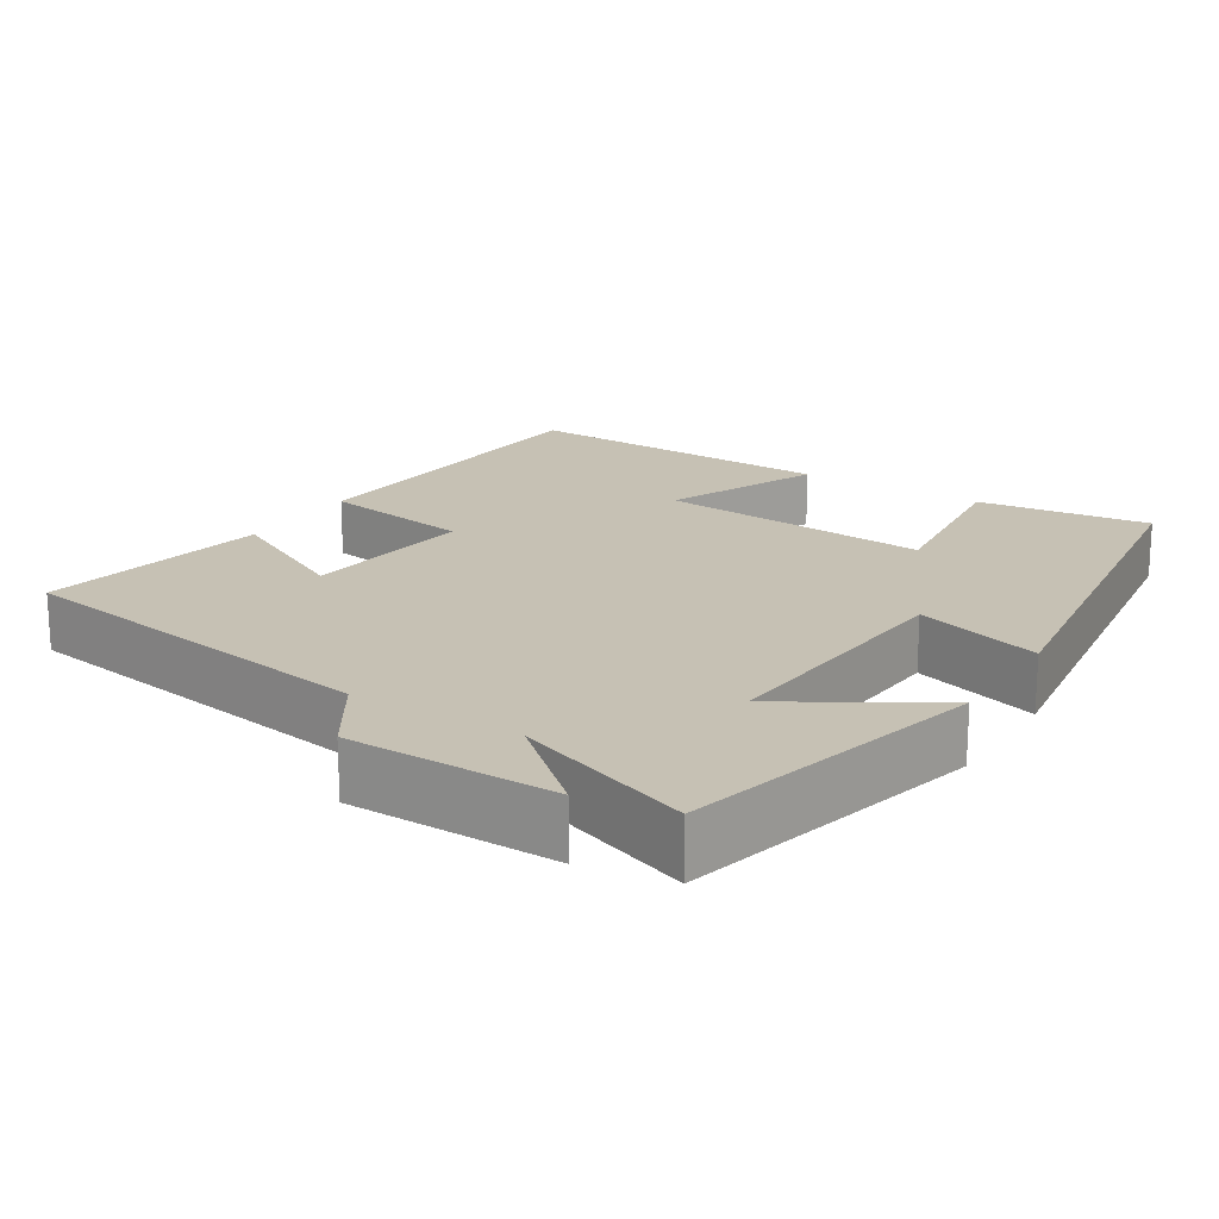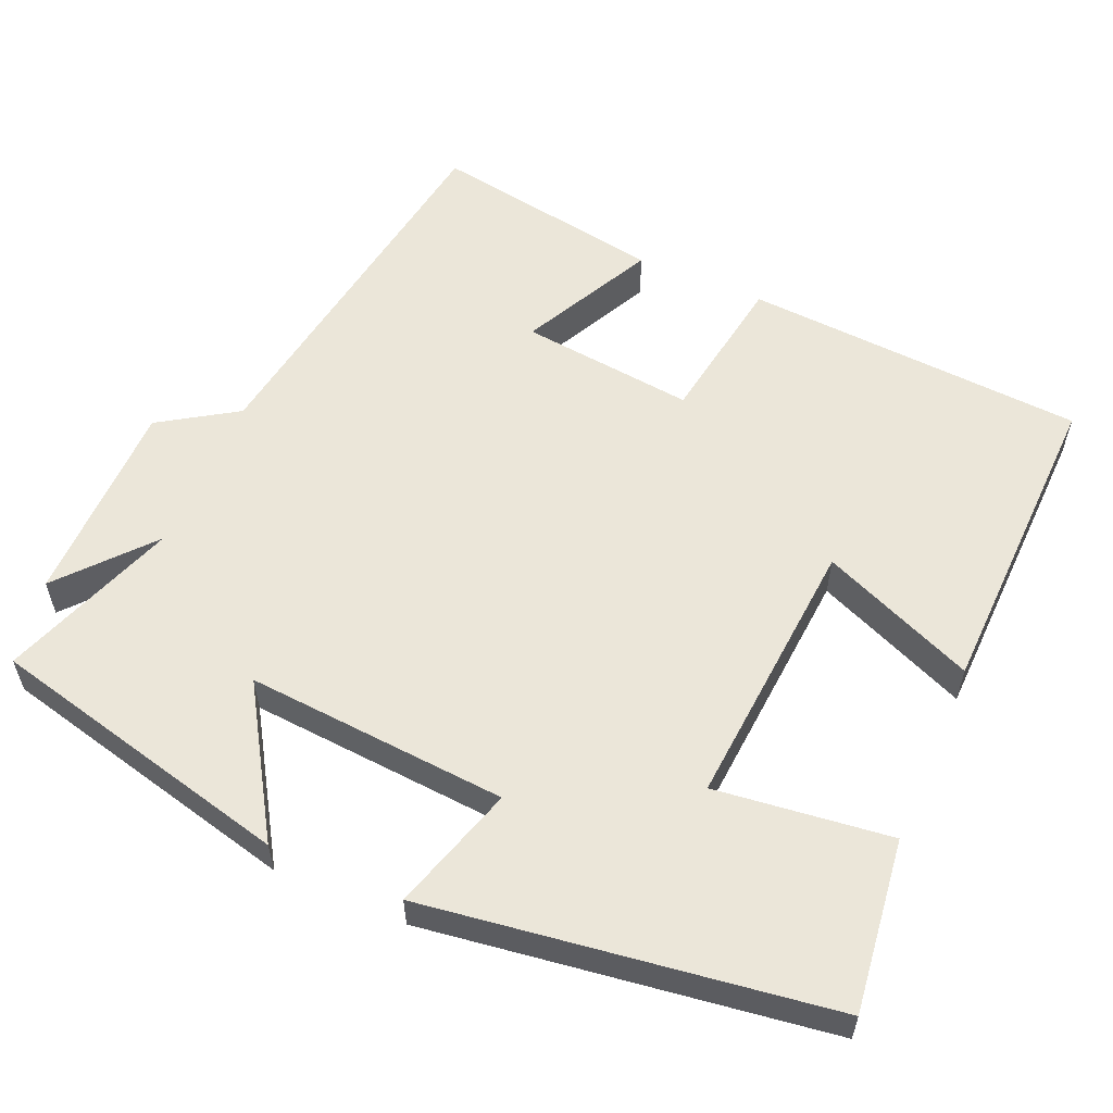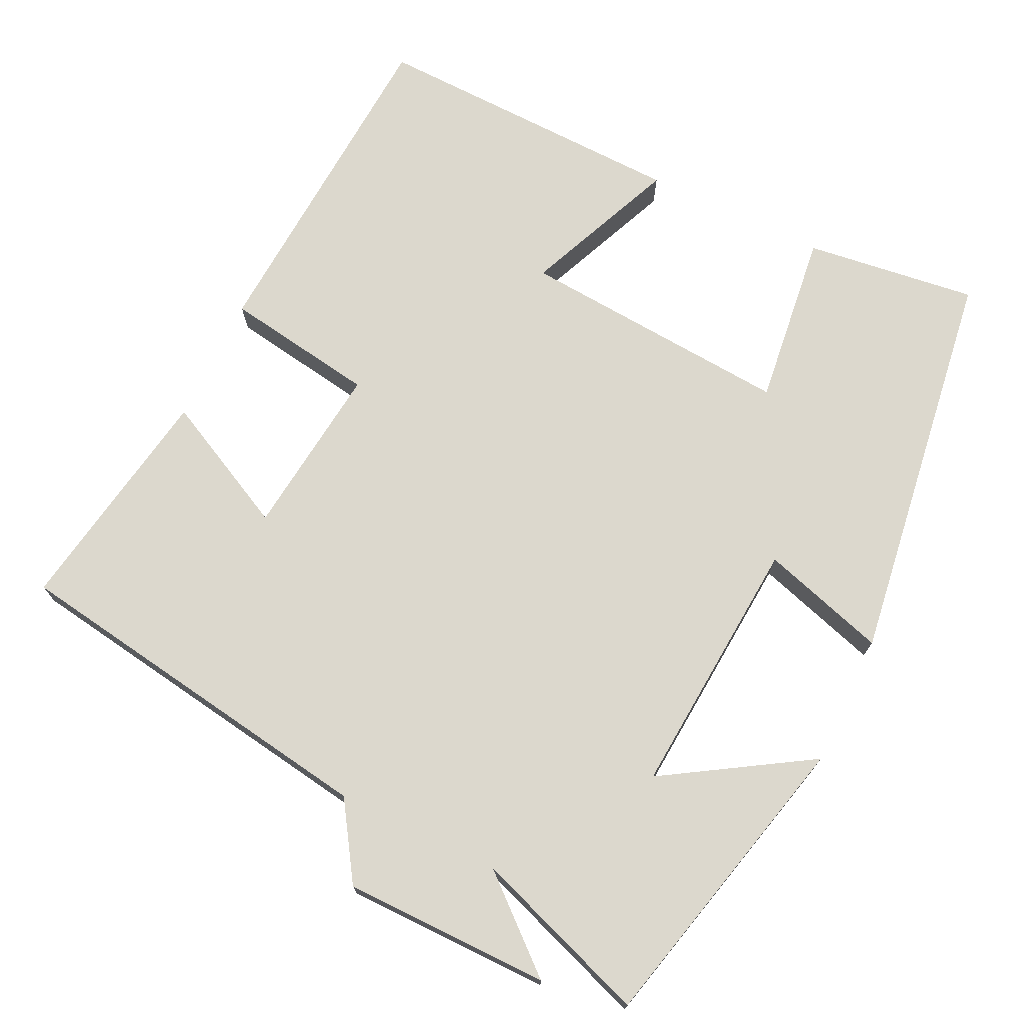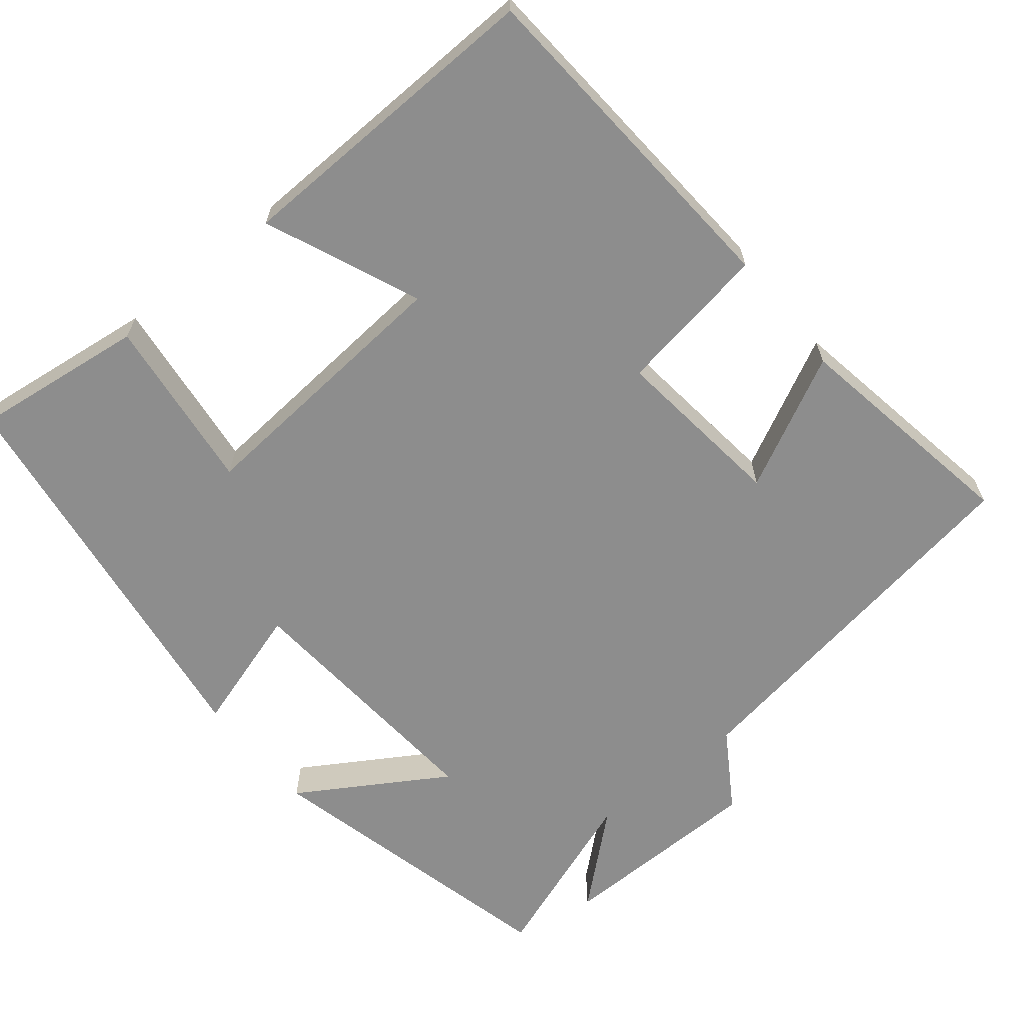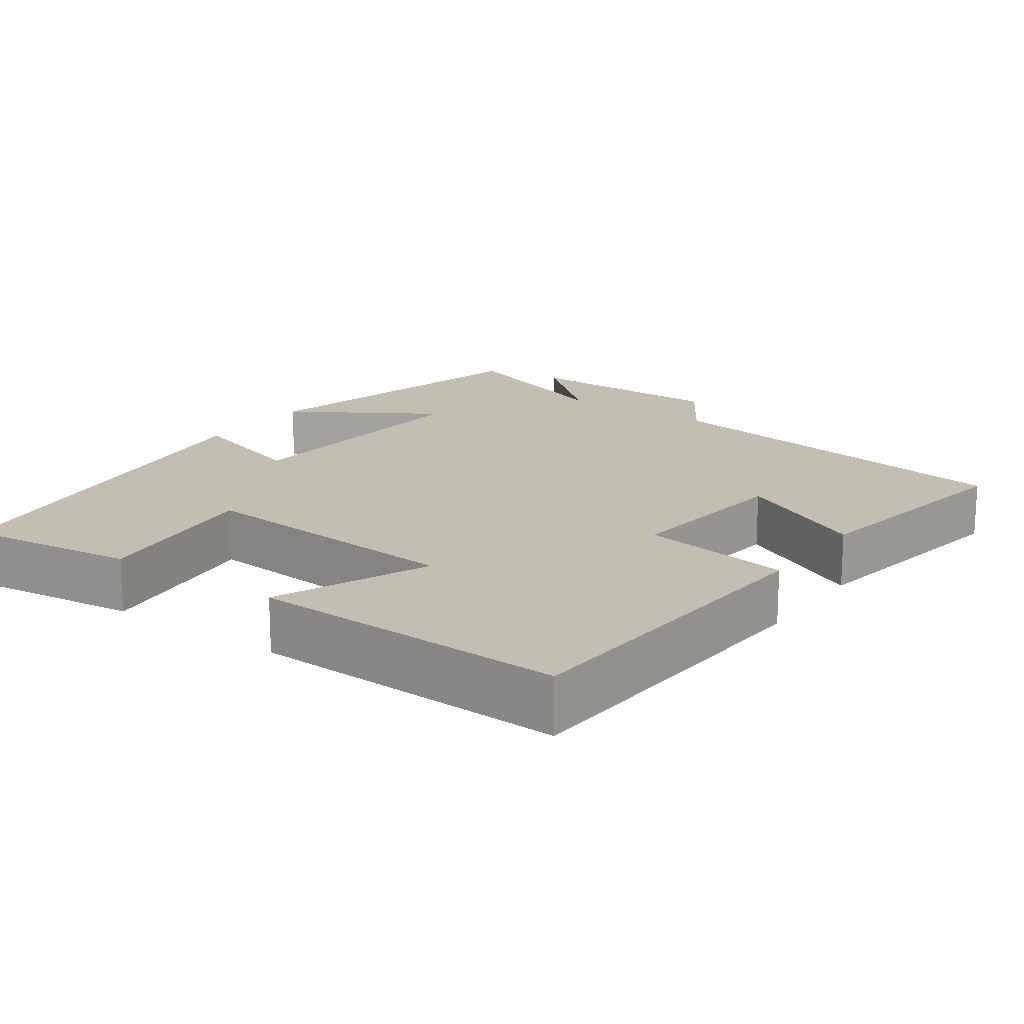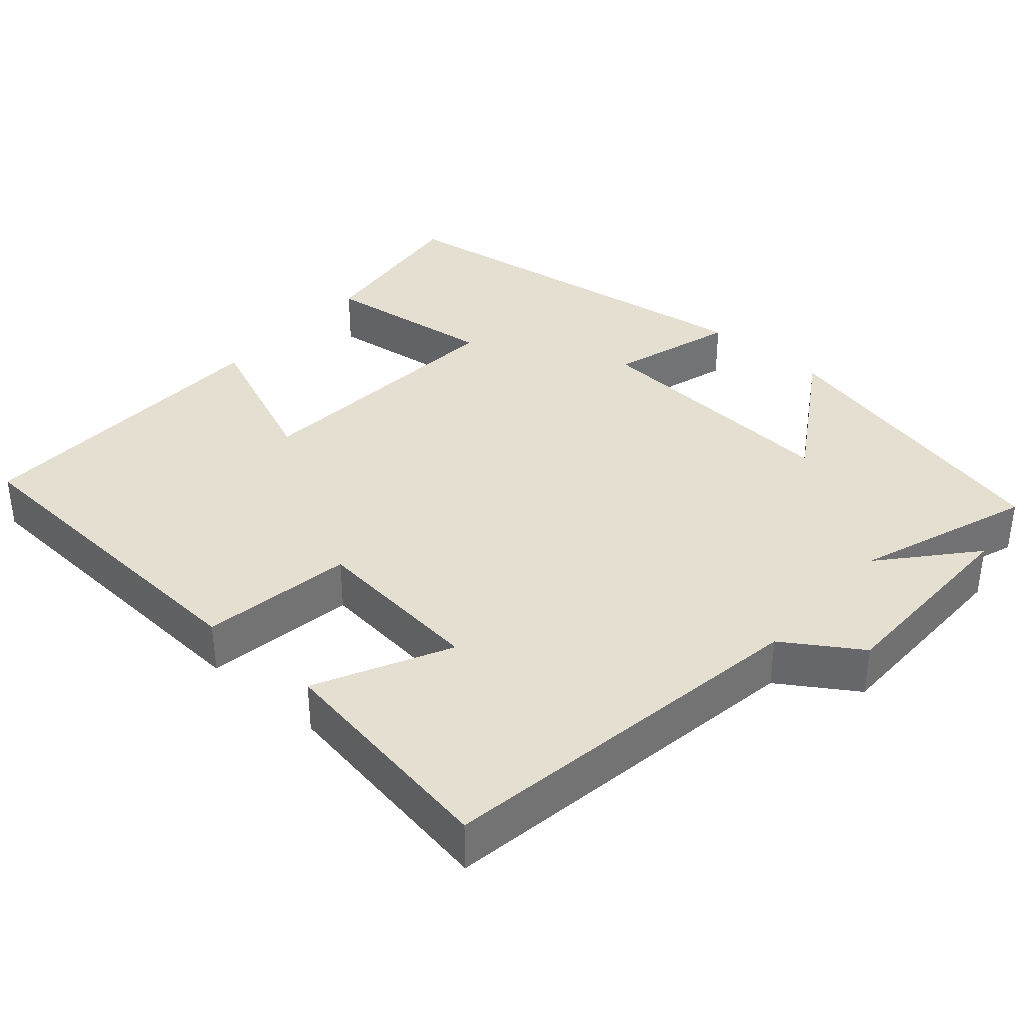
<metadata>
{"format":"obj","ext":"obj","renderer":"f3d","projection":"perspective","resolution":1024,"background":"white","views":[{"elev":18.6,"azim":-147.6,"up":"+Y"},{"elev":57.2,"azim":-66.6,"up":"+Y"},{"elev":72.6,"azim":-154.3,"up":"+Y"},{"elev":-64.6,"azim":39.2,"up":"+Y"},{"elev":17.4,"azim":35.3,"up":"+Y"},{"elev":36.6,"azim":131.0,"up":"+Y"}]}
</metadata>
<code>
v -0.402 0.07 -0.583
v -0.5 0.07 -0.179
v -0.308 0.07 -0.298
v -0.334 0.07 0.048
v -0.5 0.07 -0.003
v -0.425 0.07 0.529
v -0.197 0.07 0.5
v -0.225 0.07 0.268
v 0.137 0.07 0.296
v 0.051 0.07 0.5
v 0.471 0.07 0.512
v 0.5 0.07 0.06
v 0.299 0.07 0.028
v 0.325 0.07 -0.202
v 0.5 0.07 -0.114
v 0.552 0.07 -0.422
v 0.051 0.07 -0.5
v -0.014 0.07 -0.601
v -0.288 0.07 -0.603
v -0.169 0.07 -0.5
v -0.402 0 -0.583
v -0.5 0 -0.179
v -0.308 0 -0.298
v -0.334 0 0.048
v -0.5 0 -0.003
v -0.425 0 0.529
v -0.197 0 0.5
v -0.225 0 0.268
v 0.137 0 0.296
v 0.051 0 0.5
v 0.471 0 0.512
v 0.5 0 0.06
v 0.299 0 0.028
v 0.325 0 -0.202
v 0.5 0 -0.114
v 0.552 0 -0.422
v 0.051 0 -0.5
v -0.014 0 -0.601
v -0.288 0 -0.603
v -0.169 0 -0.5
f 17 18 19 20
f 15 16 17 20
f 14 15 20 1
f 13 14 1
f 10 11 12 13
f 9 10 13
f 8 9 13
f 5 6 7 8
f 4 5 8
f 3 4 8 13
f 1 2 3
f 1 3 13
f 40 39 38 37
f 40 37 36 35
f 21 40 35 34
f 21 34 33
f 33 32 31 30
f 33 30 29
f 33 29 28
f 28 27 26 25
f 28 25 24
f 33 28 24 23
f 23 22 21
f 33 23 21
f 1 21 22 2
f 2 22 23 3
f 3 23 24 4
f 4 24 25 5
f 5 25 26 6
f 6 26 27 7
f 7 27 28 8
f 8 28 29 9
f 9 29 30 10
f 10 30 31 11
f 11 31 32 12
f 12 32 33 13
f 13 33 34 14
f 14 34 35 15
f 15 35 36 16
f 16 36 37 17
f 17 37 38 18
f 18 38 39 19
f 19 39 40 20
f 20 40 21 1

</code>
